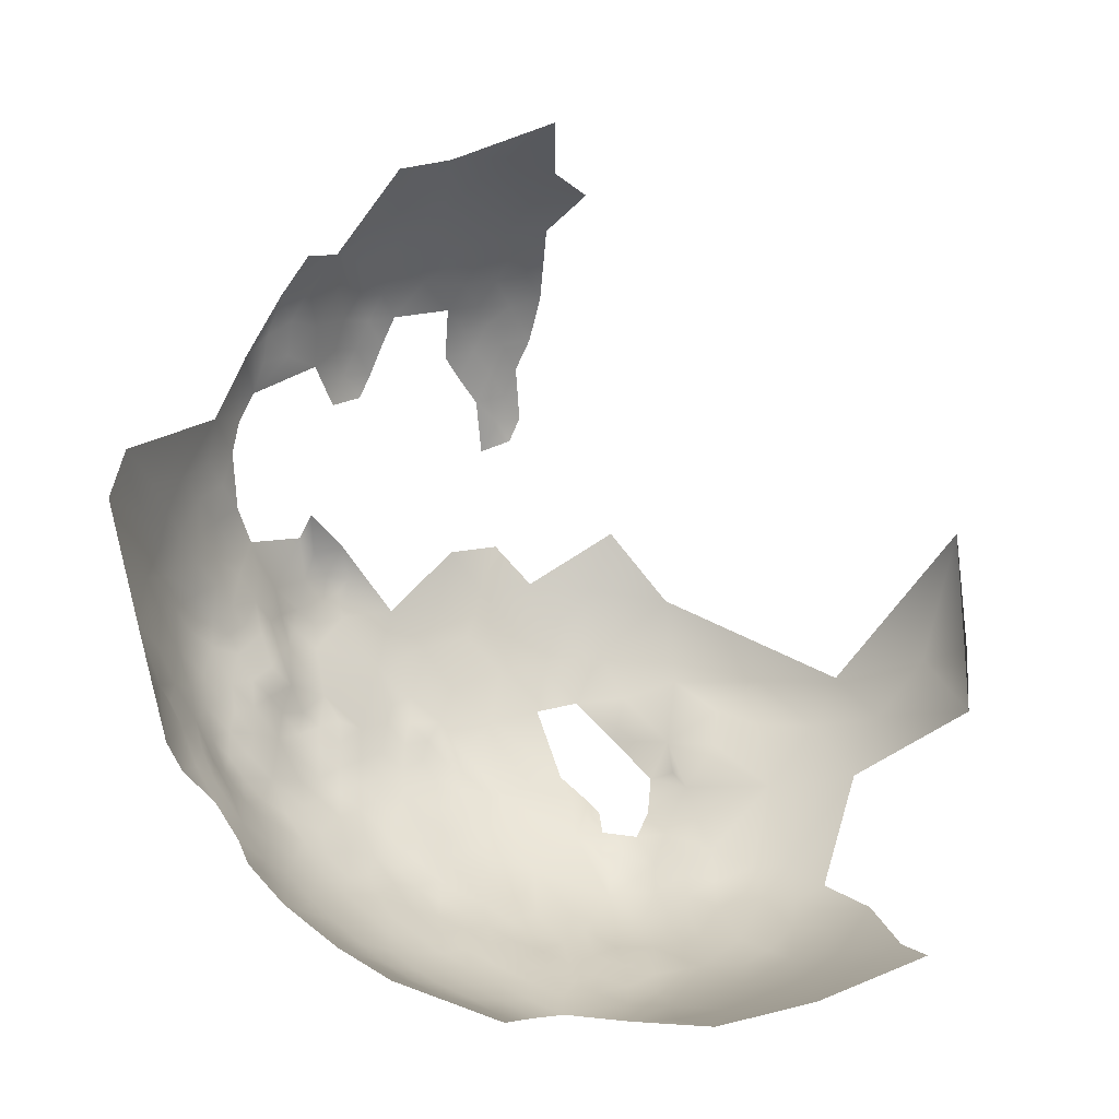
<metadata>
{"format":"obj","ext":"obj","renderer":"f3d","projection":"perspective","resolution":1024,"background":"white","views":[{"elev":-79.2,"azim":-83.0,"up":"+Z"}]}
</metadata>
<code>
v 697 -134.8 -647
v 697.7 -146.4 -629
v 693.2 -133.5 -647.8
v 697.9 -138.5 -640.8
v 701.1 -133.6 -649.7
v 693.7 -136.7 -643
v 722.6 -164.1 -627.6
v 735.6 -184.1 -626.6
v 745.7 -165.4 -655.2
v 747.8 -166 -659.4
v 745.7 -162.4 -657.8
v 743.1 -162.2 -654
v 743.7 -165.8 -650.8
v 747.8 -169.4 -655.2
v 750.2 -170 -660.7
v 748.6 -173.4 -652.6
v 750.9 -173.6 -657.6
v 751.6 -170.5 -666.1
v 752.6 -174.2 -662.8
v 749.3 -166.2 -663.7
v 751 -178.1 -654.9
v 746.7 -173.8 -648
v 744.8 -169.9 -648
v 744.1 -173 -644.2
v 746.4 -178.2 -645.4
v 748.5 -176.4 -649.9
v 747 -162.1 -662.1
v 750.8 -166.7 -668.9
v 748.4 -162.6 -667.1
v 740.4 -162.5 -649.4
v 739.8 -158.8 -652.5
v 736.9 -159.2 -648.4
v 735.9 -154.8 -651.3
v 733.5 -155.8 -647
v 735 -159.7 -644.5
v 741.3 -166 -645.9
v 753.1 -177.5 -659.6
v 741.7 -169.7 -643.5
v 754.1 -174.9 -668
v 753.4 -171 -671
v 750.1 -163 -672.3
v 750.9 -163 -677.7
v 751.4 -163.3 -683.7
v 748.9 -159.1 -681.9
v 748.2 -159 -676.1
v 752.4 -167.1 -673.9
v 753.2 -167.4 -679.7
v 745.8 -155 -679.6
v 745.1 -155.1 -674
v 747.1 -159.1 -670.9
v 753.6 -167.5 -685.2
v 750.6 -163.8 -691.1
v 755.6 -172.2 -682.4
v 755 -172 -676.4
v 757.4 -176.8 -679.2
v 757.8 -177 -685.7
v 746.2 -155.2 -685.8
v 743 -151.2 -683.2
v 742.4 -151.3 -677.6
v 756.1 -176.5 -673.7
v 758.3 -181.8 -675.9
v 759.5 -181.7 -681.4
v 759.2 -187.1 -674.1
v 759.9 -186.9 -679.2
v 758.2 -187.4 -668.9
v 759.7 -192.2 -671.5
v 760.5 -192.1 -677.2
v 758.2 -192.3 -665.8
v 759.6 -197 -667.3
v 760.7 -196.9 -672.8
v 756.3 -183 -666.5
v 756.7 -187 -663.3
v 748.8 -159.4 -687.6
v 743.1 -158.9 -658.1
v 737.9 -163.3 -644.7
v 738.3 -167.1 -641.1
v 734.8 -162.9 -640.8
v 760.9 -198.9 -679.2
v 760.8 -192.5 -684.6
v 744 -155.6 -669.4
v 754.5 -182.2 -661.1
v 756 -179.7 -670.1
v 754.5 -178.7 -664.2
v 757.9 -183.6 -671.4
v 741.8 -151.6 -671.6
v 739.4 -147.7 -675.7
v 739.7 -147.7 -681.7
v 736.2 -143.8 -679.1
v 736.4 -143.9 -684.8
v 732.4 -141.2 -691.5
v 732.5 -140.4 -683.6
v 739.4 -147.6 -687.5
v 732.1 -140.4 -677
v 735.8 -144 -673.3
v 738.8 -148.1 -669.7
v 731.5 -140.9 -670.9
v 734.9 -144.5 -668
v 737.5 -148.3 -664.6
v 756.9 -190.8 -659.9
v 754.4 -186 -656.3
v 744.5 -157.9 -664.6
v 741.2 -153.1 -665.2
v 741 -155.2 -660.1
v 733.9 -145.5 -664
v 730.7 -142.2 -665.1
v 730.6 -144.4 -660.5
v 734.6 -148.3 -659.6
v 738.8 -151.5 -661
v 737.3 -152.3 -656.7
v 745 -156.3 -693.6
v 742.8 -151.5 -689.3
v 740 -155.7 -655.6
v 733.6 -150.8 -653.3
v 730.2 -147.1 -654.3
v 726.9 -144.1 -653.1
v 727.5 -147 -649.4
v 730.5 -150.2 -649.6
v 756 -191.2 -654.8
v 755.5 -195.8 -652.4
v 757.6 -197.1 -659.7
v 754.7 -200.2 -651.2
v 756.6 -200.3 -655.6
v 739 -149 -695.7
v 725.2 -136.8 -691.9
v 727.2 -150.4 -645.8
v 730.5 -153.1 -645.7
v 754.9 -171.3 -688.8
v 753.1 -173.3 -698.8
v 724.2 -144 -649.7
v 726.6 -141.9 -657.6
v 726.4 -139.4 -661.9
v 723 -141.3 -654.2
v 753.1 -204 -648.9
v 752.4 -198.6 -646.2
v 755.5 -204.1 -653.6
v 728 -137.9 -687.1
v 728.2 -137.5 -680.3
v 723.5 -134.6 -684.4
v 717.4 -131.5 -682.5
v 722.2 -134.4 -678
v 754.4 -208.9 -652.3
v 757.2 -205.1 -659
v 759.3 -204.7 -667.1
v 757.3 -211.7 -661.6
v 759.1 -212 -668.7
v 759.5 -211.2 -676.7
v 758 -219.2 -672.1
v 758.1 -219.4 -682.5
v 758 -216.2 -666.6
v 756 -220.6 -662.4
v 755.4 -229 -687.1
v 756.2 -221.4 -697
v 755.4 -226.5 -667.7
v 754 -221.8 -655.5
v 754.2 -226.4 -660.5
v 727.1 -138.8 -666.5
v 756.1 -226.9 -677
v 720.9 -137.4 -659.2
v 722.8 -136.2 -664.4
v 721.3 -134.5 -670.5
v 718.8 -133.7 -664.4
v 724.6 -136.7 -669
v 727.3 -137.6 -673
v 759.3 -207.5 -687.8
v 760 -199.4 -687.9
v 752.7 -212.8 -648.7
v 751.7 -208.9 -646.7
v 750.3 -216 -645.1
v 753.8 -216.6 -652.2
v 750.3 -204.1 -644.8
v 747.7 -209.2 -641.8
v 747.6 -203.1 -641.3
v 742.2 -157.6 -704.5
v 723.9 -147.3 -646.1
v 720.5 -144.2 -646.6
v 720 -147.6 -643.4
v 727.4 -153.5 -641.8
v 723.9 -150.6 -642.2
v 719.2 -151.1 -639
v 724.1 -154 -638.2
v 727.5 -157.2 -637.8
v 724.1 -157.8 -634.8
v 727.2 -160.7 -634.7
v 731.1 -162.6 -636
v 728.2 -164 -632.2
v 731.9 -166.6 -632.6
v 724.6 -161.7 -631.6
v 731 -157.3 -641.9
v 719.9 -155.3 -634.1
v 721.1 -158.8 -631.2
v 735.3 -167.7 -636.8
v 739.6 -171.3 -639.4
v 728 -167.7 -629.9
v 726 -164.2 -629
v 735.4 -173.3 -633.8
v 752.9 -236.2 -685.3
v 715.5 -134.5 -661.6
v 714.8 -131.8 -664.6
v 711.4 -131.9 -661
v 713.3 -135.2 -657.4
v 716.2 -131.7 -669.9
v 715.6 -131.3 -677.9
v 710.7 -129.4 -675.2
v 712 -129 -679.6
v 706 -127.3 -677.6
v 706.8 -128.2 -670
v 733 -152.6 -649.6
v 713 -130.4 -672.4
v 711.1 -129.8 -666.5
v 749.7 -222.5 -647.3
v 710.6 -128 -687
v 705 -126.7 -689.8
v 718 -132.7 -674.3
v 758.3 -205.3 -697.1
v 753 -233.6 -665.9
v 752.1 -227.2 -654.6
v 706.5 -129.2 -663.4
v 716.8 -147.8 -641.2
v 712.3 -145.7 -639.9
v 716.9 -144.6 -643.2
v 750.8 -194.9 -643.4
v 752.2 -190.6 -646.7
v 749.2 -190.9 -641.6
v 747.8 -194.1 -639.7
v 748.9 -199 -641.6
v 746.3 -189.7 -639.4
v 743.8 -190.5 -636.1
v 745.2 -196.4 -636.5
v 742.6 -198.9 -632.2
v 745.2 -201.6 -637
v 741.2 -190.3 -632.1
v 741.3 -188.1 -635
v 739.5 -188.6 -630.7
v 743.7 -185.9 -637.8
v 697.1 -125.9 -688.9
v 746.2 -205 -638.8
v 743 -207.3 -636.1
v 717.7 -156.2 -630.2
v 720.5 -141.5 -650.3
v 716.8 -141.3 -647.3
v 713.7 -142.1 -644.6
v 715.9 -138.5 -652
v 712.7 -139 -647.3
v 702 -128.7 -658.9
v 702.5 -127.2 -664.8
v 706.7 -130.9 -658.7
v 701.8 -125.8 -676.6
v 698.2 -125.2 -679.6
v 693.2 -124.7 -673.9
v 687.8 -123.2 -679.5
v 688 -124 -673
v 700.1 -126.2 -671.9
v 696 -126.1 -664.5
v 682.9 -123.6 -668.5
v 678.9 -125.5 -662.8
v 673.6 -127.3 -661
v 678.4 -128.1 -656.7
v 684.6 -125.9 -660.3
v 673.1 -124.9 -667.5
v 668.3 -126.4 -665.7
v 669.5 -129.4 -656.7
v 679.5 -130.5 -651.7
v 689.3 -124.5 -665.8
v 678.7 -132.6 -646.9
v 684.4 -129.6 -653.4
v 684.3 -131.9 -648.2
v 673.9 -131.2 -650.8
v 668.4 -133.2 -649
v 668 -136.4 -642.6
v 667.3 -124.3 -672.2
v 672.9 -134.4 -645.7
v 677.5 -135.9 -642.4
v 663 -138.1 -640.8
v 661.1 -135.4 -649.1
v 658.6 -137.9 -643.2
v 658.8 -140.9 -638.4
v 752.3 -239.4 -693.1
v 703.1 -140.8 -639.1
v 700.9 -141.5 -634.8
v 705.1 -144.8 -633.7
v 693.4 -144.1 -630.5
v 701.5 -149.5 -627.4
v 652.1 -141.2 -644.2
v 649.3 -144.9 -639.7
v 642.6 -148.4 -641.4
v 647.6 -148.9 -637.5
v 642.6 -152.7 -638.2
v 649.3 -152.7 -633.5
v 643.3 -157.3 -632.5
v 637.4 -158 -636
v 635.9 -164.3 -632.6
v 640.8 -162.8 -629.5
v 649.1 -156.9 -628.1
v 636.2 -169.9 -629.3
v 631 -170.1 -635
v 645.9 -163.8 -624.4
v 641 -168.5 -626.1
v 653.4 -147.4 -636.4
v 624.2 -171 -643.7
v 624 -179.4 -637.6
v 624.9 -189.4 -634.2
v 627.9 -183.1 -632.3
v 633 -183.7 -626.9
v 629.1 -189.5 -629.6
v 633.8 -191.3 -624.4
v 628.7 -196.3 -629
v 638.8 -193.5 -619
v 638.4 -186.2 -621.5
v 638.1 -180 -623.7
v 632.3 -177.1 -630.1
v 642.6 -176.4 -621.8
v 638.7 -174.3 -625.3
v 642.4 -181.4 -619.9
v 642.4 -187 -618.4
v 646.5 -183.6 -616.9
v 646.3 -177.7 -618.9
v 633.3 -201.1 -623.4
v 620 -197.4 -638.5
v 644.9 -171.2 -622.8
v 653.7 -143.4 -639.1
v 656.4 -151.1 -630.8
v 654.3 -154.6 -627.7
v 654.8 -157.9 -623.9
v 650.3 -160.7 -624
v 645.6 -159.8 -627.3
v 650.3 -165.2 -621.9
v 654.9 -162.3 -621.7
v 660.1 -159.4 -620.9
v 659.1 -155.2 -624.3
v 663.7 -157.1 -621.8
v 693 -139.5 -636.9
v 689.5 -137.4 -639.9
v 646 -188.8 -615.7
v 651 -190.8 -611.6
v 651.7 -185.3 -613.5
v 650.8 -179.8 -615.7
v 650.6 -174.4 -617.3
v 654.7 -176.5 -614.7
v 658.8 -177.9 -613.1
v 659.3 -172.7 -614.3
v 658.4 -183 -611.9
v 663.4 -174.5 -612.6
v 668.3 -177 -611
v 658.3 -187.9 -610.8
v 663.4 -184.8 -609.5
v 663.3 -180.2 -611.5
v 654.4 -180.8 -613.8
v 667.9 -181.9 -609.9
v 672.7 -184.2 -606.7
v 672.5 -180.3 -609.6
v 676.4 -182 -608.8
v 677.6 -176.7 -609.2
v 742.6 -203.1 -634.1
v 738.7 -206.2 -631.3
v 737.9 -200.2 -626.5
v 737.3 -204.3 -626.2
v 693.8 -147.5 -626.9
v 689.2 -146.2 -628.8
v 685.9 -144.1 -630.2
v 681.9 -146.9 -631.6
v 689 -150.9 -626.1
v 695.3 -150.9 -624.6
v 697.4 -148.8 -626
v 709.6 -135.4 -653.7
v 705 -132.4 -654.6
v 705.7 -135.3 -650.5
v 704.4 -138.4 -647.7
v 702.5 -139.6 -643.4
v 709.1 -137.7 -649.3
v 699 -137.2 -645
v 709.2 -132.8 -657.3
v 701.4 -144.9 -632.1
v 697.8 -142.5 -633.2
v 697.8 -139.9 -637.2
v 683.4 -133.9 -643.9
v 684.1 -136.9 -639.3
v 708.5 -141.1 -645.7
v 636.6 -154 -644.3
v 717.6 -159.5 -626.9
v 688.7 -134.8 -644.3
v 689.1 -131.7 -649.5
v 663.9 -152.8 -626.6
v 717.5 -166.7 -624.1
v 690.1 -125.9 -659.6
v 689.1 -128.7 -654.9
v 694.7 -127.2 -656.7
v 693.6 -130.5 -651.7
v 697.2 -132.6 -650
v 698.6 -130 -653.3
v 731.7 -204 -625.4
v 732.3 -212.3 -629.4
v 667.7 -121.9 -680.1
v 661.1 -124.8 -674.8
v 723.3 -235.1 -626.9
v 696 -198.3 -607.4
v 705.7 -193.5 -609.6
v 724.5 -197.1 -618.4
v 724.5 -188.3 -617.8
v 716.6 -193.6 -613.7
v 717.2 -183.5 -615.2
v 710.3 -186.8 -611.6
v 702.8 -182.5 -610.9
v 722.8 -206.6 -617.3
v 728.2 -213.5 -620.9
v 731.1 -194.4 -622.5
v 709.9 -178.8 -614.4
v 709.9 -170.2 -617.7
v 702.7 -173.7 -613.2
v 694.5 -169.2 -614.3
v 695.5 -177 -608.9
v 703 -166 -617.5
v 702.4 -157.5 -622.1
v 710 -162.5 -622.3
v 710.8 -154.4 -629
v 724.5 -181.2 -620.3
v 716.6 -175.4 -618.9
v 724.3 -173 -624.8
v 723.7 -221.9 -621.1
v 730.6 -230 -630.7
v 728.5 -240.9 -637.3
v 725.4 -254.7 -652.1
v 737.5 -235.3 -640.9
v 719.4 -249.7 -637.3
v 716.9 -256.6 -643.3
v 739.1 -220.8 -635.6
v 730.3 -220.4 -626.4
v 708.8 -206.8 -612.1
v 697 -257 -641.3
f 183 187 185
f 207 34 33
f 363 2 357
f 189 190 182
f 176 174 175
f 185 193 186
f 181 182 183
f 191 192 76
f 113 117 207
f 199 371 200
f 234 232 227
f 74 103 112
f 161 198 197
f 183 185 184
f 32 30 31
f 15 20 10
f 174 116 129
f 11 12 9
f 226 234 227
f 369 366 367
f 225 134 221
f 238 190 189
f 219 218 220
f 365 371 246
f 103 102 108
f 199 197 198
f 116 115 129
f 176 220 218
f 326 324 296
f 371 364 200
f 377 369 367
f 365 364 371
f 40 28 18
f 125 116 174
f 279 373 372
f 37 17 21
f 129 175 174
f 180 177 178
f 2 281 357
f 10 20 27
f 388 389 387
f 117 116 125
f 35 77 75
f 177 126 125
f 105 106 104
f 99 100 118
f 231 227 232
f 362 363 357
f 36 13 30
f 18 39 40
f 46 28 40
f 46 41 28
f 117 125 126
f 180 178 179
f 239 175 129
f 239 240 175
f 117 113 114
f 180 182 181
f 184 185 186
f 125 178 177
f 113 207 33
f 358 357 281
f 41 29 28
f 36 38 23
f 36 23 13
f 328 330 329
f 19 39 18
f 10 27 11
f 3 388 387
f 3 1 388
f 220 176 175
f 187 183 182
f 187 182 190
f 167 170 171
f 21 17 16
f 19 37 83
f 282 2 363
f 126 177 188
f 381 3 387
f 13 9 12
f 107 104 106
f 17 15 14
f 17 14 16
f 74 12 11
f 32 33 34
f 63 84 65
f 26 16 22
f 35 32 34
f 185 187 194
f 180 189 182
f 219 220 241
f 200 197 199
f 222 223 221
f 370 6 4
f 24 23 38
f 24 22 23
f 22 25 26
f 22 24 25
f 50 29 41
f 349 351 350
f 29 27 20
f 323 324 327
f 221 224 225
f 221 223 224
f 167 133 170
f 280 279 372
f 174 178 125
f 10 14 15
f 233 231 232
f 126 34 207
f 126 207 117
f 348 346 345
f 10 11 9
f 10 9 14
f 338 339 340
f 237 353 354
f 326 327 324
f 345 346 341
f 177 181 188
f 177 180 181
f 30 12 31
f 30 13 12
f 339 341 346
f 4 368 370
f 130 132 115
f 135 122 121
f 135 121 133
f 242 240 239
f 101 102 103
f 167 166 141
f 1 5 388
f 63 61 84
f 230 353 237
f 230 237 236
f 71 81 72
f 71 83 81
f 313 316 311
f 49 85 80
f 37 81 83
f 176 218 179
f 374 373 279
f 131 159 158
f 49 80 50
f 230 236 172
f 160 213 201
f 114 115 116
f 114 116 117
f 377 243 369
f 348 350 343
f 194 193 185
f 379 190 238
f 7 194 187
f 377 241 243
f 6 370 1
f 84 71 65
f 84 82 71
f 133 167 141
f 133 141 135
f 337 336 338
f 347 338 336
f 4 278 368
f 389 388 5
f 45 49 50
f 58 59 48
f 176 178 174
f 176 179 178
f 331 374 4
f 342 340 339
f 374 278 4
f 374 279 278
f 192 191 195
f 98 104 107
f 72 65 71
f 243 241 240
f 30 75 36
f 122 119 121
f 77 76 75
f 19 17 37
f 19 15 17
f 97 105 104
f 72 81 100
f 72 100 99
f 3 381 380
f 46 42 41
f 43 47 51
f 220 240 241
f 220 175 240
f 48 49 45
f 2 373 281
f 366 369 364
f 366 364 365
f 97 104 98
f 97 98 95
f 87 92 89
f 108 107 109
f 108 98 107
f 57 58 48
f 54 60 55
f 44 48 45
f 44 57 48
f 73 57 44
f 322 323 329
f 21 16 26
f 316 336 337
f 33 32 31
f 66 65 68
f 66 63 65
f 83 39 19
f 342 339 346
f 315 314 333
f 132 239 129
f 132 129 115
f 55 60 61
f 55 61 62
f 94 97 95
f 156 159 131
f 224 223 226
f 323 327 328
f 323 328 329
f 47 53 51
f 53 54 55
f 20 28 29
f 46 47 42
f 18 28 20
f 203 202 204
f 188 34 126
f 188 35 34
f 347 341 339
f 347 339 338
f 345 341 344
f 59 49 48
f 230 229 353
f 230 228 229
f 2 372 373
f 59 86 85
f 59 85 49
f 41 45 50
f 41 42 45
f 44 45 42
f 348 349 350
f 375 266 264
f 205 203 204
f 325 324 293
f 325 296 324
f 131 105 156
f 6 380 332
f 335 347 336
f 335 336 315
f 59 87 86
f 59 58 87
f 331 6 332
f 331 4 6
f 315 316 313
f 315 336 316
f 350 351 352
f 43 44 42
f 43 42 47
f 86 95 85
f 313 314 315
f 206 217 209
f 96 97 94
f 199 198 209
f 6 3 380
f 6 1 3
f 361 362 357
f 361 357 358
f 134 133 121
f 15 18 20
f 15 19 18
f 244 365 246
f 242 243 240
f 86 88 94
f 86 94 95
f 343 346 348
f 343 342 346
f 47 54 53
f 283 284 320
f 169 166 168
f 169 168 210
f 80 102 101
f 46 40 54
f 46 54 47
f 172 236 171
f 172 171 170
f 385 381 387
f 67 63 66
f 67 64 63
f 67 70 78
f 67 66 70
f 134 170 133
f 102 98 108
f 276 273 275
f 246 371 199
f 143 144 145
f 143 142 144
f 330 382 329
f 213 208 201
f 381 265 266
f 381 385 265
f 58 92 87
f 111 92 58
f 36 75 76
f 36 76 38
f 73 43 52
f 73 44 43
f 158 130 131
f 158 132 130
f 365 5 366
f 386 384 385
f 101 103 74
f 88 86 87
f 88 87 89
f 64 62 61
f 64 61 63
f 109 103 108
f 109 112 103
f 32 75 30
f 32 35 75
f 56 53 55
f 244 246 217
f 244 217 245
f 66 69 70
f 66 68 69
f 289 292 325
f 111 58 57
f 83 71 82
f 83 82 39
f 38 76 192
f 179 189 180
f 93 91 137
f 56 55 62
f 162 159 156
f 308 314 313
f 308 313 309
f 52 43 51
f 93 163 96
f 386 387 389
f 386 385 387
f 74 112 31
f 74 31 12
f 312 297 294
f 158 159 161
f 258 384 263
f 203 205 206
f 225 172 170
f 225 170 134
f 120 119 122
f 309 313 311
f 309 311 312
f 93 96 94
f 93 94 88
f 60 39 82
f 142 122 135
f 155 154 216
f 155 150 154
f 109 113 33
f 254 258 263
f 61 82 84
f 61 60 82
f 255 257 258
f 255 256 257
f 285 287 286
f 267 264 262
f 127 51 53
f 127 53 56
f 68 65 72
f 257 262 265
f 335 333 334
f 335 315 333
f 282 372 2
f 208 202 203
f 208 213 202
f 191 184 186
f 266 380 381
f 266 375 380
f 225 224 228
f 7 187 190
f 7 190 379
f 160 159 162
f 195 191 186
f 266 265 262
f 266 262 264
f 255 259 256
f 230 225 228
f 230 172 225
f 77 191 76
f 77 184 191
f 96 105 97
f 375 264 272
f 271 272 264
f 254 255 258
f 271 267 268
f 271 264 267
f 88 91 93
f 88 89 91
f 206 209 208
f 206 208 203
f 74 11 27
f 74 27 101
f 160 161 159
f 139 204 202
f 77 35 188
f 137 163 93
f 249 250 251
f 268 267 261
f 33 31 112
f 33 112 109
f 331 373 374
f 370 368 367
f 156 163 162
f 85 102 80
f 149 145 144
f 140 138 139
f 380 375 376
f 380 376 332
f 376 375 272
f 79 67 78
f 307 308 305
f 224 227 228
f 224 226 227
f 307 314 308
f 390 356 355
f 285 286 284
f 245 217 206
f 107 106 114
f 217 199 209
f 217 246 199
f 101 27 29
f 138 140 137
f 79 64 67
f 113 107 114
f 113 109 107
f 383 7 379
f 68 72 99
f 181 183 184
f 312 311 319
f 312 319 297
f 242 200 364
f 370 5 1
f 288 298 286
f 260 256 259
f 156 105 96
f 156 96 163
f 359 358 281
f 158 161 197
f 268 269 271
f 377 367 368
f 90 136 91
f 289 325 293
f 134 222 221
f 293 324 323
f 293 323 322
f 242 369 243
f 242 364 369
f 302 303 310
f 50 80 101
f 50 101 29
f 5 367 366
f 5 370 367
f 131 130 106
f 131 106 105
f 335 334 344
f 201 208 209
f 201 209 198
f 60 54 40
f 60 40 39
f 160 162 163
f 140 202 213
f 140 139 202
f 292 296 325
f 138 136 124
f 335 341 347
f 335 344 341
f 23 22 16
f 14 9 13
f 288 289 293
f 95 102 85
f 95 98 102
f 355 356 354
f 120 99 118
f 120 118 119
f 193 194 7
f 288 286 287
f 137 91 136
f 137 136 138
f 114 130 115
f 114 106 130
f 270 260 259
f 245 252 253
f 245 206 252
f 90 91 89
f 242 239 132
f 167 168 166
f 288 321 298
f 284 286 298
f 284 298 320
f 140 163 137
f 223 234 226
f 358 359 360
f 319 326 296
f 160 140 213
f 160 163 140
f 289 288 287
f 153 150 155
f 169 141 166
f 201 161 160
f 201 198 161
f 310 312 294
f 290 289 287
f 252 247 248
f 252 248 249
f 365 244 389
f 365 389 5
f 258 385 384
f 90 124 136
f 295 310 294
f 68 120 69
f 68 99 120
f 276 320 298
f 331 281 373
f 123 92 111
f 24 38 192
f 316 319 311
f 229 354 353
f 229 355 354
f 297 319 296
f 297 296 292
f 193 195 186
f 258 257 265
f 258 265 385
f 386 389 244
f 253 263 384
f 253 384 386
f 252 205 247
f 252 206 205
f 210 154 169
f 21 81 37
f 378 287 285
f 302 301 304
f 400 398 415
f 377 219 241
f 321 322 329
f 321 329 382
f 168 167 171
f 134 121 119
f 134 119 222
f 142 120 122
f 283 320 276
f 283 276 275
f 400 416 406
f 390 354 356
f 304 305 303
f 304 303 302
f 282 363 362
f 415 417 416
f 415 416 400
f 211 204 139
f 307 333 314
f 237 171 236
f 292 289 290
f 292 290 291
f 274 275 273
f 393 270 392
f 184 77 188
f 184 188 181
f 414 412 413
f 288 293 322
f 288 322 321
f 303 308 309
f 303 305 308
f 257 267 262
f 14 23 16
f 14 13 23
f 408 402 406
f 210 216 154
f 406 416 407
f 406 407 408
f 295 294 291
f 411 413 412
f 411 407 413
f 306 305 304
f 147 145 149
f 147 146 145
f 378 290 287
f 219 179 218
f 148 147 157
f 148 146 147
f 118 222 119
f 400 401 399
f 337 338 340
f 215 153 155
f 292 291 294
f 292 294 297
f 402 408 410
f 337 319 316
f 343 350 352
f 158 197 200
f 242 158 200
f 242 132 158
f 406 401 400
f 406 402 401
f 398 400 399
f 269 272 271
f 261 267 257
f 261 257 256
f 205 248 247
f 274 269 268
f 274 273 269
f 410 408 409
f 408 407 411
f 408 411 409
f 52 51 127
f 417 7 383
f 142 135 141
f 123 111 110
f 244 245 253
f 244 253 386
f 349 348 345
f 398 399 397
f 282 280 372
f 165 79 78
f 417 193 7
f 360 361 358
f 110 111 57
f 110 57 73
f 405 398 397
f 251 254 263
f 331 332 376
f 414 379 238
f 414 282 412
f 248 250 249
f 310 303 309
f 310 309 312
f 306 304 301
f 317 305 306
f 337 326 319
f 153 157 147
f 317 307 305
f 150 149 144
f 110 73 52
f 147 149 150
f 147 150 153
f 300 301 302
f 260 261 256
f 377 368 278
f 90 89 92
f 249 253 252
f 413 379 414
f 413 383 379
f 214 165 164
f 123 90 92
f 412 282 362
f 300 302 310
f 211 205 204
f 79 62 64
f 143 120 142
f 143 69 120
f 300 295 299
f 300 310 295
f 396 401 402
f 405 390 355
f 359 281 331
f 393 260 270
f 143 70 69
f 249 251 263
f 249 263 253
f 144 142 141
f 148 157 151
f 359 331 376
f 254 259 255
f 283 275 274
f 151 196 277
f 425 426 419
f 416 417 383
f 285 284 283
f 261 274 268
f 173 123 110
f 407 416 383
f 407 383 413
f 254 251 250
f 418 426 404
f 306 301 318
f 321 276 298
f 212 235 248
f 215 155 216
f 419 418 394
f 419 426 418
f 414 238 189
f 146 143 145
f 128 52 127
f 212 205 211
f 212 248 205
f 164 165 78
f 196 151 157
f 235 250 248
f 422 419 420
f 422 425 419
f 420 419 394
f 396 399 401
f 215 157 153
f 295 291 290
f 128 127 56
f 414 280 282
f 397 390 405
f 397 403 390
f 404 426 391
f 307 334 333
f 392 270 259
f 404 390 403
f 404 391 390
f 425 391 426
f 412 362 361
f 148 151 152
f 148 164 146
f 146 164 78
f 403 397 399
f 417 195 193
f 427 396 395
f 409 411 412
f 427 399 396
f 427 403 399
f 414 219 280
f 423 420 394
f 414 189 179
f 414 179 219
f 395 396 402
f 152 164 148
f 152 214 164
f 173 110 52
f 214 79 165
f 300 318 301
f 425 237 354
f 152 151 277
f 418 404 403
f 425 210 168
f 421 423 424
f 215 196 157
f 173 52 128
f 299 295 290
f 421 420 423
f 425 171 237
f 425 168 171
f 422 210 425
f 392 259 254
f 392 254 250
f 422 216 210
f 393 261 260
f 428 424 423
f 427 418 403
f 421 422 420
f 393 274 261
f 428 421 424
f 427 394 418
f 428 423 394
f 234 233 232
f 25 21 26
f 21 100 81
f 192 25 24
f 222 234 223
f 100 222 118
f 234 8 233
f 195 25 192
f 25 100 21
f 8 417 415
f 25 222 100
f 25 234 222
f 195 234 25
f 195 8 234
f 8 195 417
f 280 278 279
f 219 278 280
f 377 278 219
f 143 78 70
f 78 143 146
f 150 169 154
f 169 144 141
f 150 144 169
f 391 354 390
f 354 391 425

</code>
